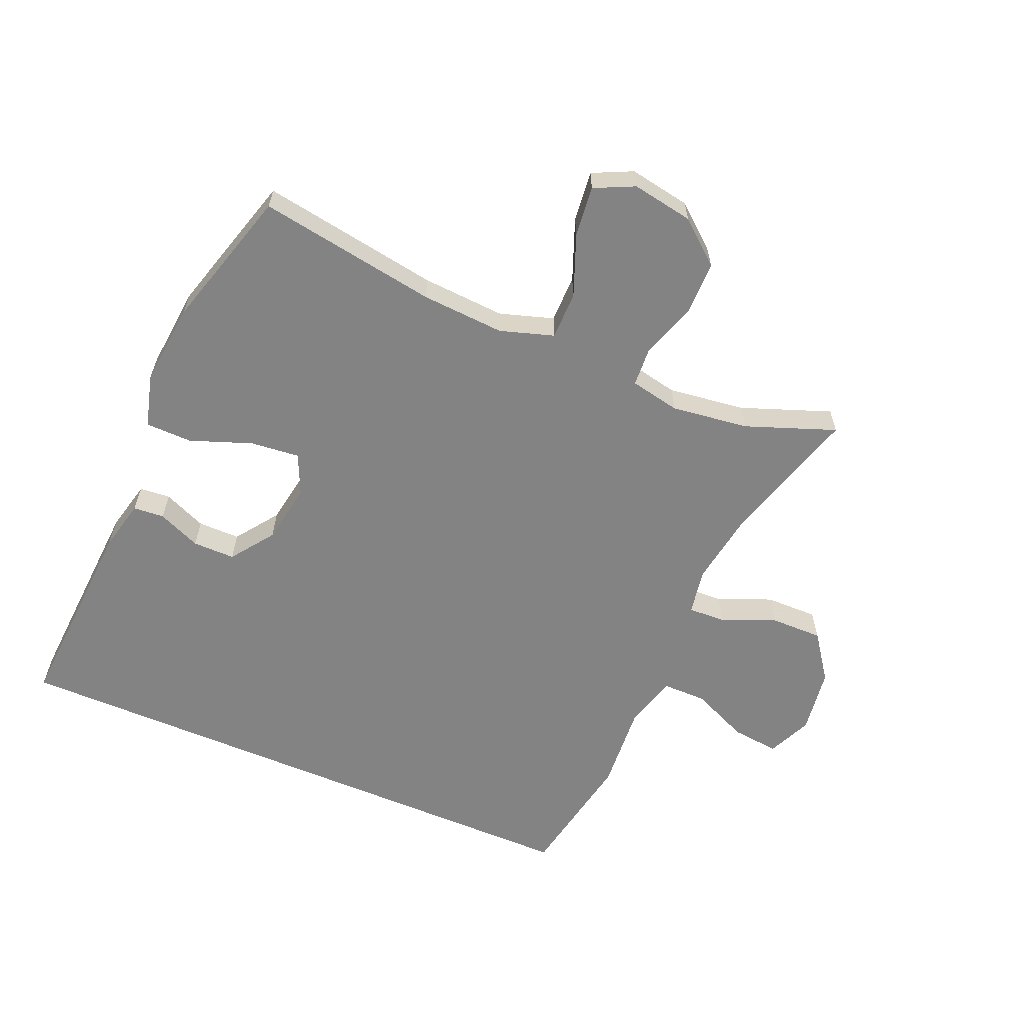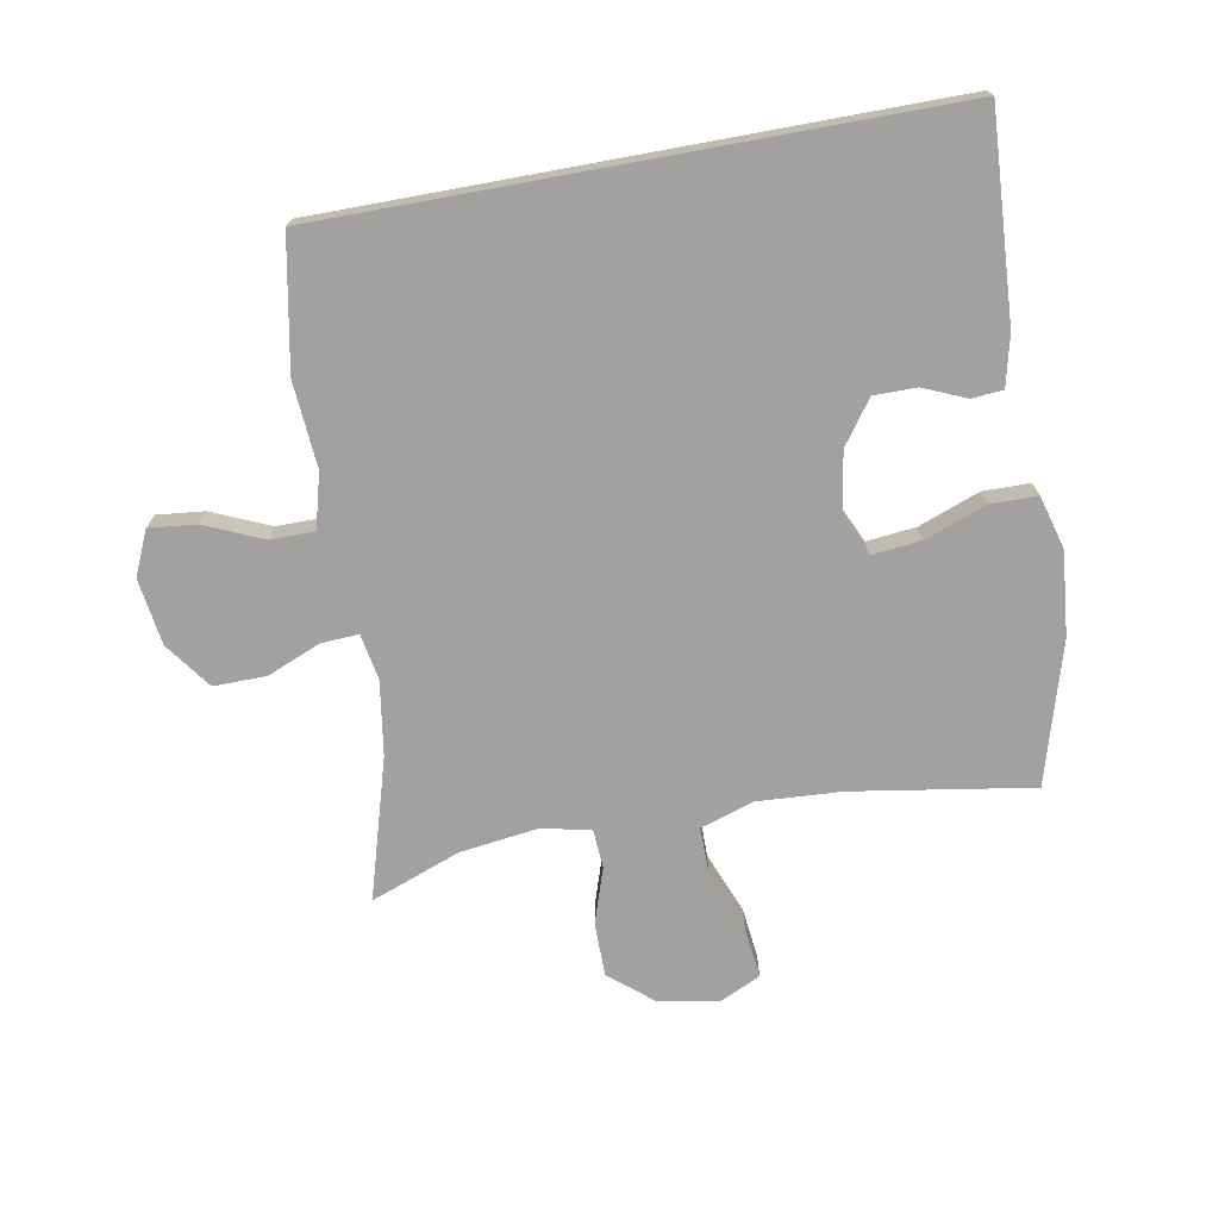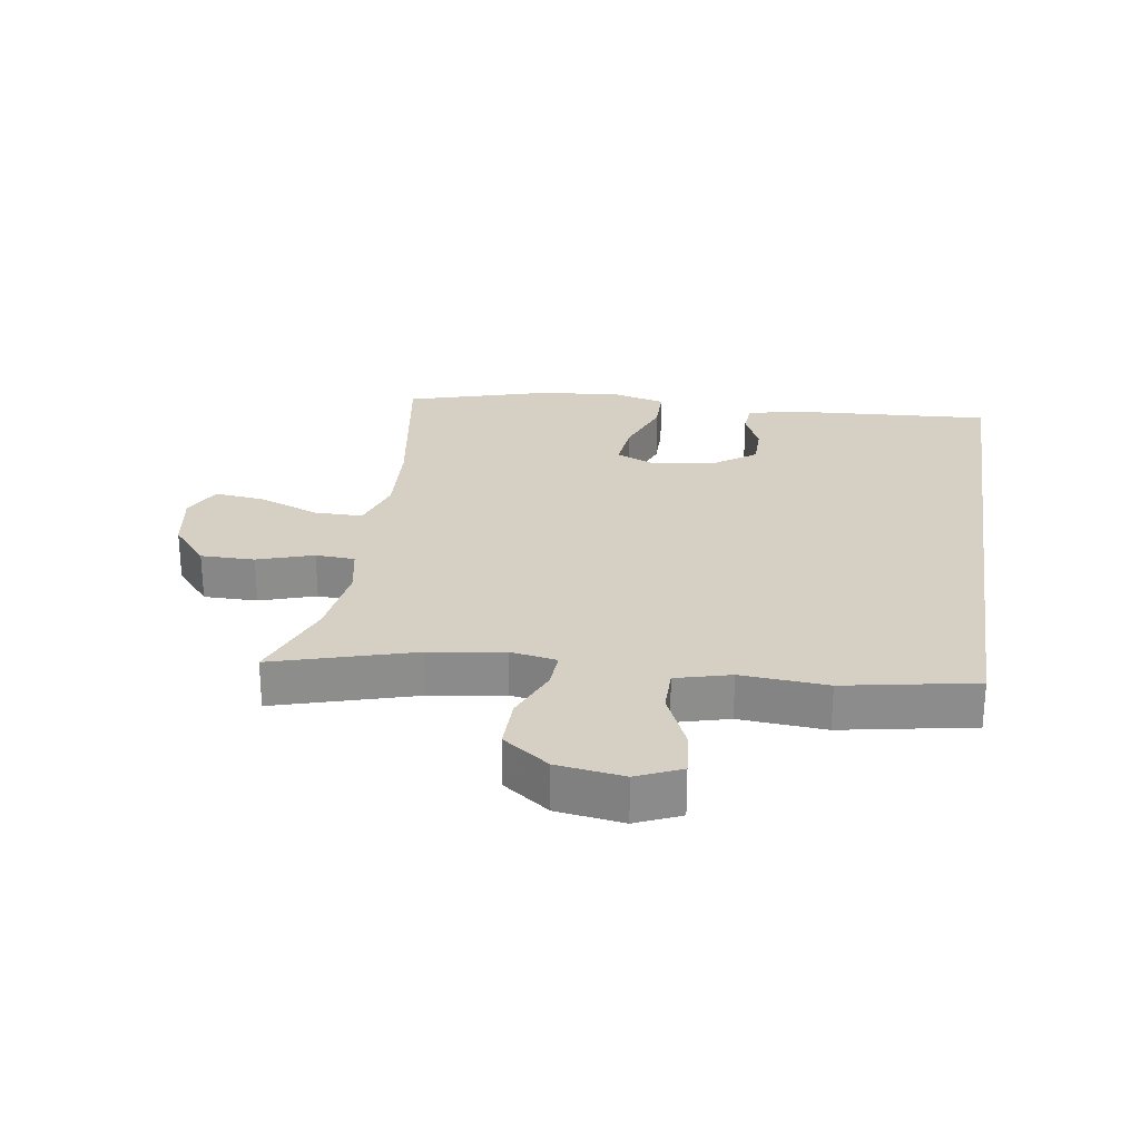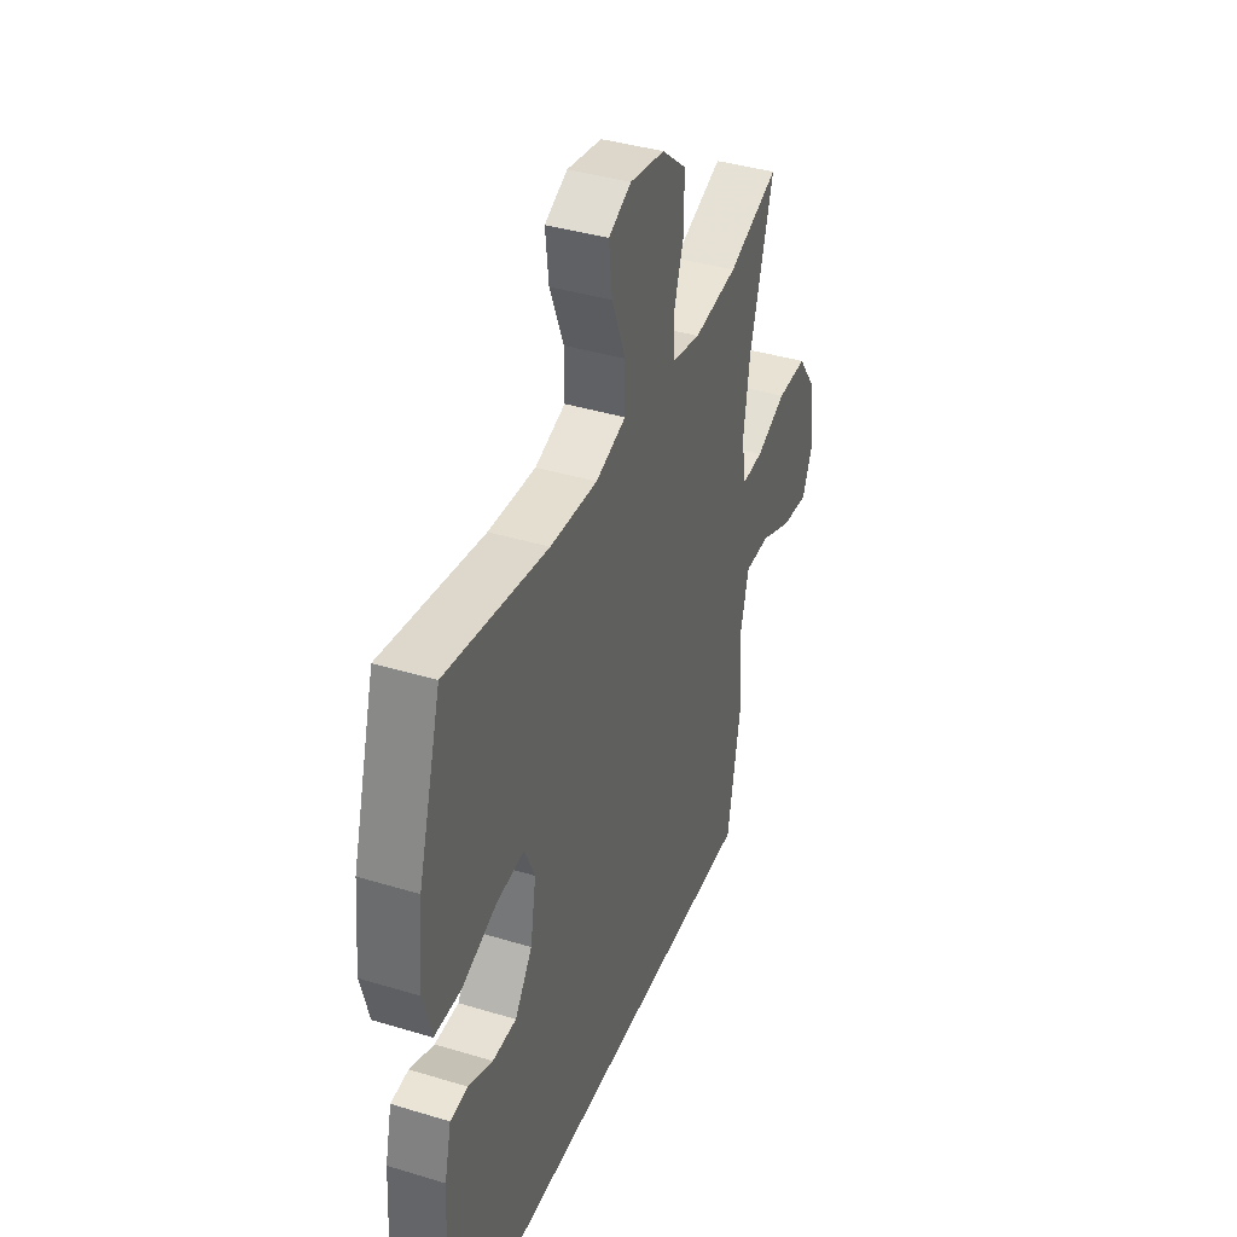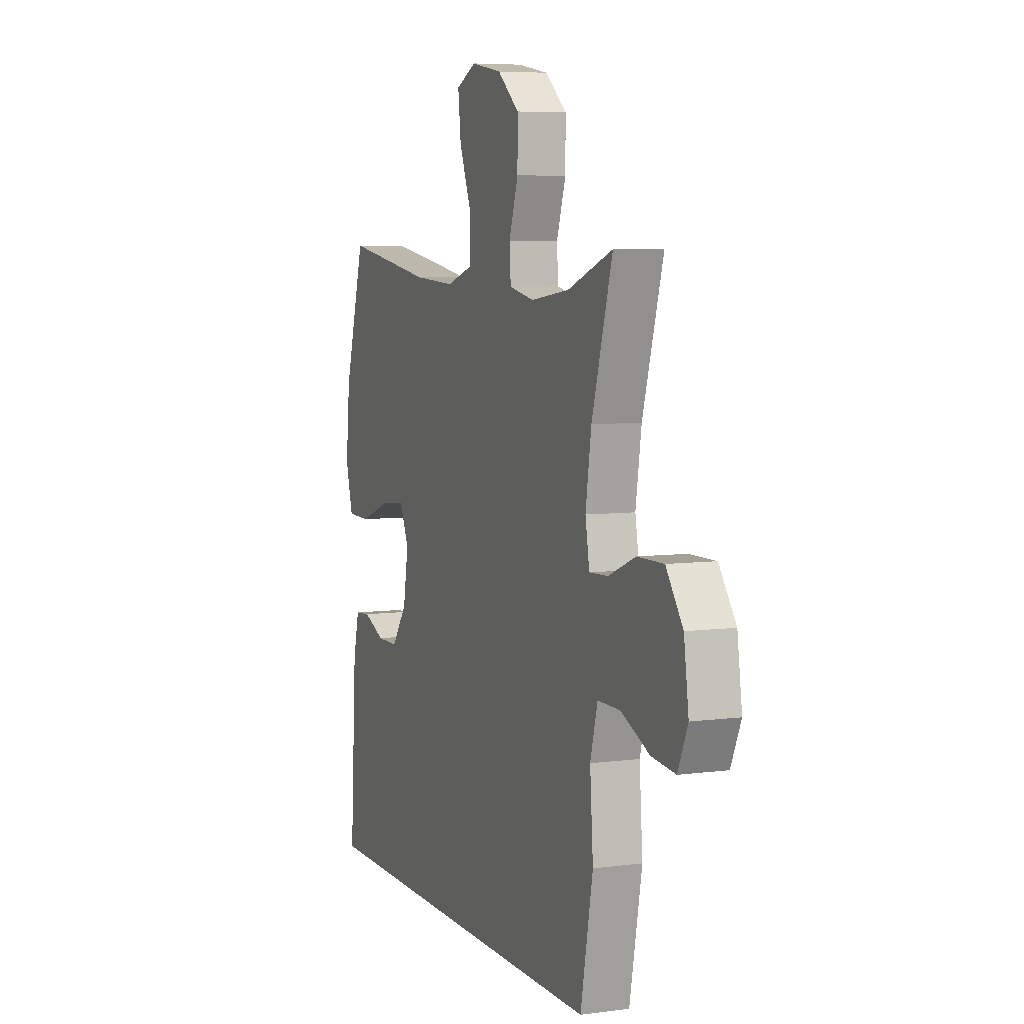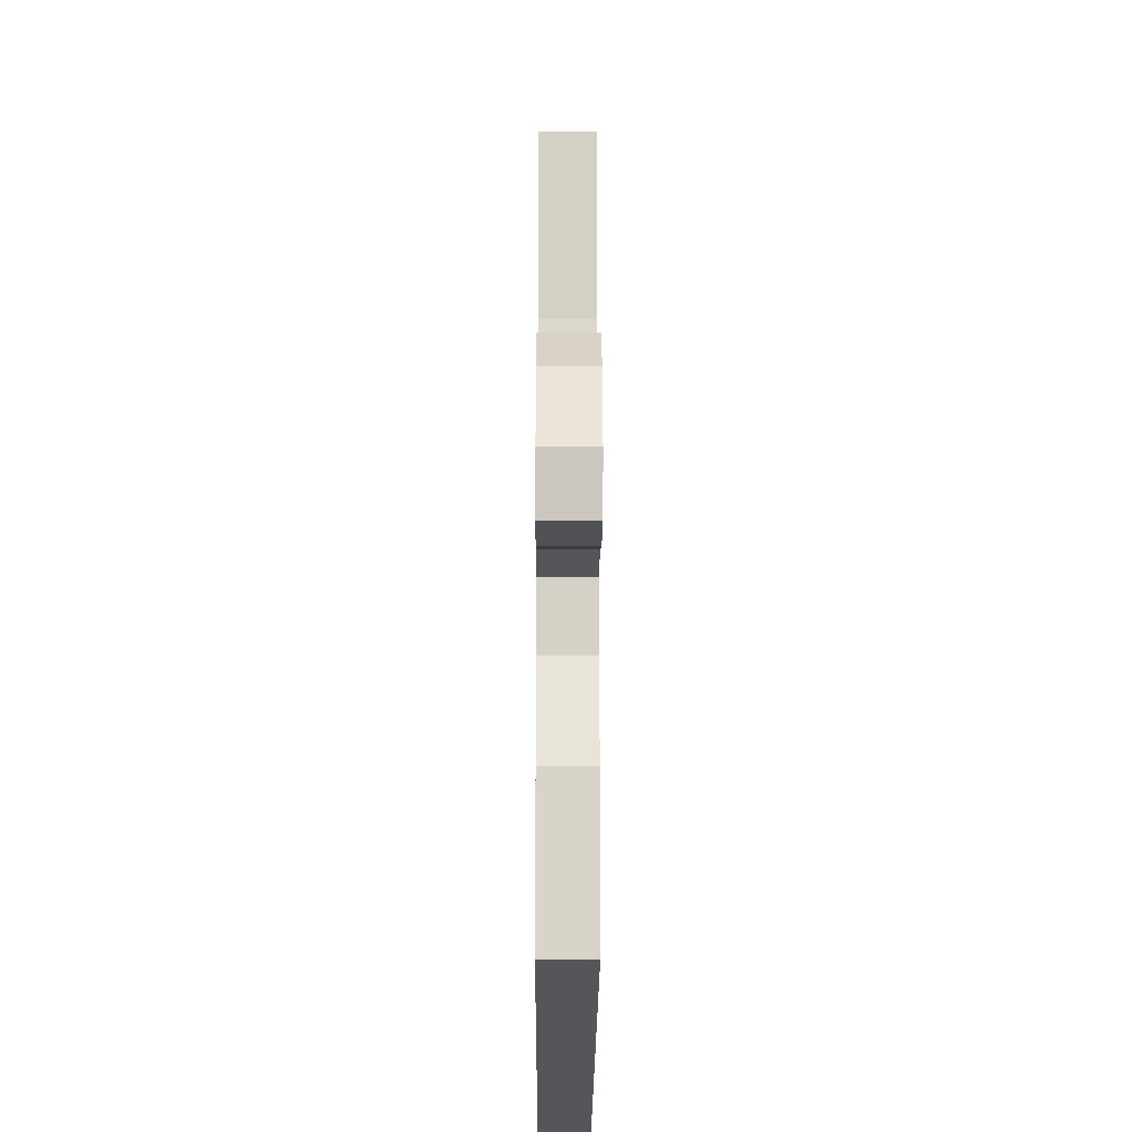
<metadata>
{"format":"obj","ext":"obj","renderer":"f3d","projection":"perspective","resolution":1024,"background":"white","views":[{"elev":-61.1,"azim":-23.1,"up":"+Y"},{"elev":-72.2,"azim":-169.6,"up":"+Y"},{"elev":26.0,"azim":98.8,"up":"+Y"},{"elev":39.2,"azim":-69.2,"up":"+Z"},{"elev":6.4,"azim":68.4,"up":"+Z"},{"elev":-25.8,"azim":89.7,"up":"+Z"}]}
</metadata>
<code>
v 0.406 0.07 -0.5
v -0.565 0.07 -0.5
v -0.545 0.07 -0.179
v -0.526 0.07 -0.099
v -0.477 0.07 -0.095
v -0.409 0.07 -0.124
v -0.342 0.07 -0.124
v -0.293 0.07 -0.056
v -0.277 0.07 0.04
v -0.306 0.07 0.104
v -0.384 0.07 0.096
v -0.481 0.07 0.06
v -0.555 0.07 0.061
v -0.578 0.07 0.145
v -0.565 0.07 0.276
v -0.5 0.07 0.5
v -0.216 0.07 0.454
v -0.084 0.07 0.446
v 0.001 0.07 0.473
v 0.001 0.07 0.549
v -0.037 0.07 0.646
v -0.046 0.07 0.726
v 0.017 0.07 0.756
v 0.114 0.07 0.739
v 0.182 0.07 0.682
v 0.182 0.07 0.597
v 0.153 0.07 0.509
v 0.157 0.07 0.447
v 0.236 0.07 0.431
v 0.358 0.07 0.447
v 0.5 0.07 0.5
v 0.435 0.07 0.279
v 0.417 0.07 0.162
v 0.43 0.07 0.089
v 0.489 0.07 0.092
v 0.574 0.07 0.127
v 0.657 0.07 0.128
v 0.71 0.07 0.055
v 0.725 0.07 -0.05
v 0.694 0.07 -0.12
v 0.619 0.07 -0.112
v 0.528 0.07 -0.072
v 0.458 0.07 -0.072
v 0.435 0.07 -0.158
v 0.445 0.07 -0.294
v 0.406 0 -0.5
v -0.565 0 -0.5
v -0.545 0 -0.179
v -0.526 0 -0.099
v -0.477 0 -0.095
v -0.409 0 -0.124
v -0.342 0 -0.124
v -0.293 0 -0.056
v -0.277 0 0.04
v -0.306 0 0.104
v -0.384 0 0.096
v -0.481 0 0.06
v -0.555 0 0.061
v -0.578 0 0.145
v -0.565 0 0.276
v -0.5 0 0.5
v -0.216 0 0.454
v -0.084 0 0.446
v 0.001 0 0.473
v 0.001 0 0.549
v -0.037 0 0.646
v -0.046 0 0.726
v 0.017 0 0.756
v 0.114 0 0.739
v 0.182 0 0.682
v 0.182 0 0.597
v 0.153 0 0.509
v 0.157 0 0.447
v 0.236 0 0.431
v 0.358 0 0.447
v 0.5 0 0.5
v 0.435 0 0.279
v 0.417 0 0.162
v 0.43 0 0.089
v 0.489 0 0.092
v 0.574 0 0.127
v 0.657 0 0.128
v 0.71 0 0.055
v 0.725 0 -0.05
v 0.694 0 -0.12
v 0.619 0 -0.112
v 0.528 0 -0.072
v 0.458 0 -0.072
v 0.435 0 -0.158
v 0.445 0 -0.294
f 44 45 1 2
f 43 44 2 3
f 39 40 41 42
f 39 42 43
f 38 39 43
f 35 36 37 38
f 34 35 38 43
f 33 34 43
f 30 31 32
f 29 30 32 33
f 28 29 33 43
f 24 25 26 27
f 24 27 28
f 23 24 28
f 20 21 22 23
f 19 20 23 28
f 18 19 28 43
f 14 15 16 17
f 11 12 13 14
f 10 11 14 17
f 9 10 17 18
f 3 4 5 6
f 3 6 7
f 43 3 7
f 8 9 18 43
f 7 8 43
f 47 46 90 89
f 48 47 89 88
f 87 86 85 84
f 88 87 84
f 88 84 83
f 83 82 81 80
f 88 83 80 79
f 88 79 78
f 77 76 75
f 78 77 75 74
f 88 78 74 73
f 72 71 70 69
f 73 72 69
f 73 69 68
f 68 67 66 65
f 73 68 65 64
f 88 73 64 63
f 62 61 60 59
f 59 58 57 56
f 62 59 56 55
f 63 62 55 54
f 51 50 49 48
f 52 51 48
f 52 48 88
f 88 63 54 53
f 88 53 52
f 1 46 47 2
f 2 47 48 3
f 3 48 49 4
f 4 49 50 5
f 5 50 51 6
f 6 51 52 7
f 7 52 53 8
f 8 53 54 9
f 9 54 55 10
f 10 55 56 11
f 11 56 57 12
f 12 57 58 13
f 13 58 59 14
f 14 59 60 15
f 15 60 61 16
f 16 61 62 17
f 17 62 63 18
f 18 63 64 19
f 19 64 65 20
f 20 65 66 21
f 21 66 67 22
f 22 67 68 23
f 23 68 69 24
f 24 69 70 25
f 25 70 71 26
f 26 71 72 27
f 27 72 73 28
f 28 73 74 29
f 29 74 75 30
f 30 75 76 31
f 31 76 77 32
f 32 77 78 33
f 33 78 79 34
f 34 79 80 35
f 35 80 81 36
f 36 81 82 37
f 37 82 83 38
f 38 83 84 39
f 39 84 85 40
f 40 85 86 41
f 41 86 87 42
f 42 87 88 43
f 43 88 89 44
f 44 89 90 45
f 45 90 46 1

</code>
